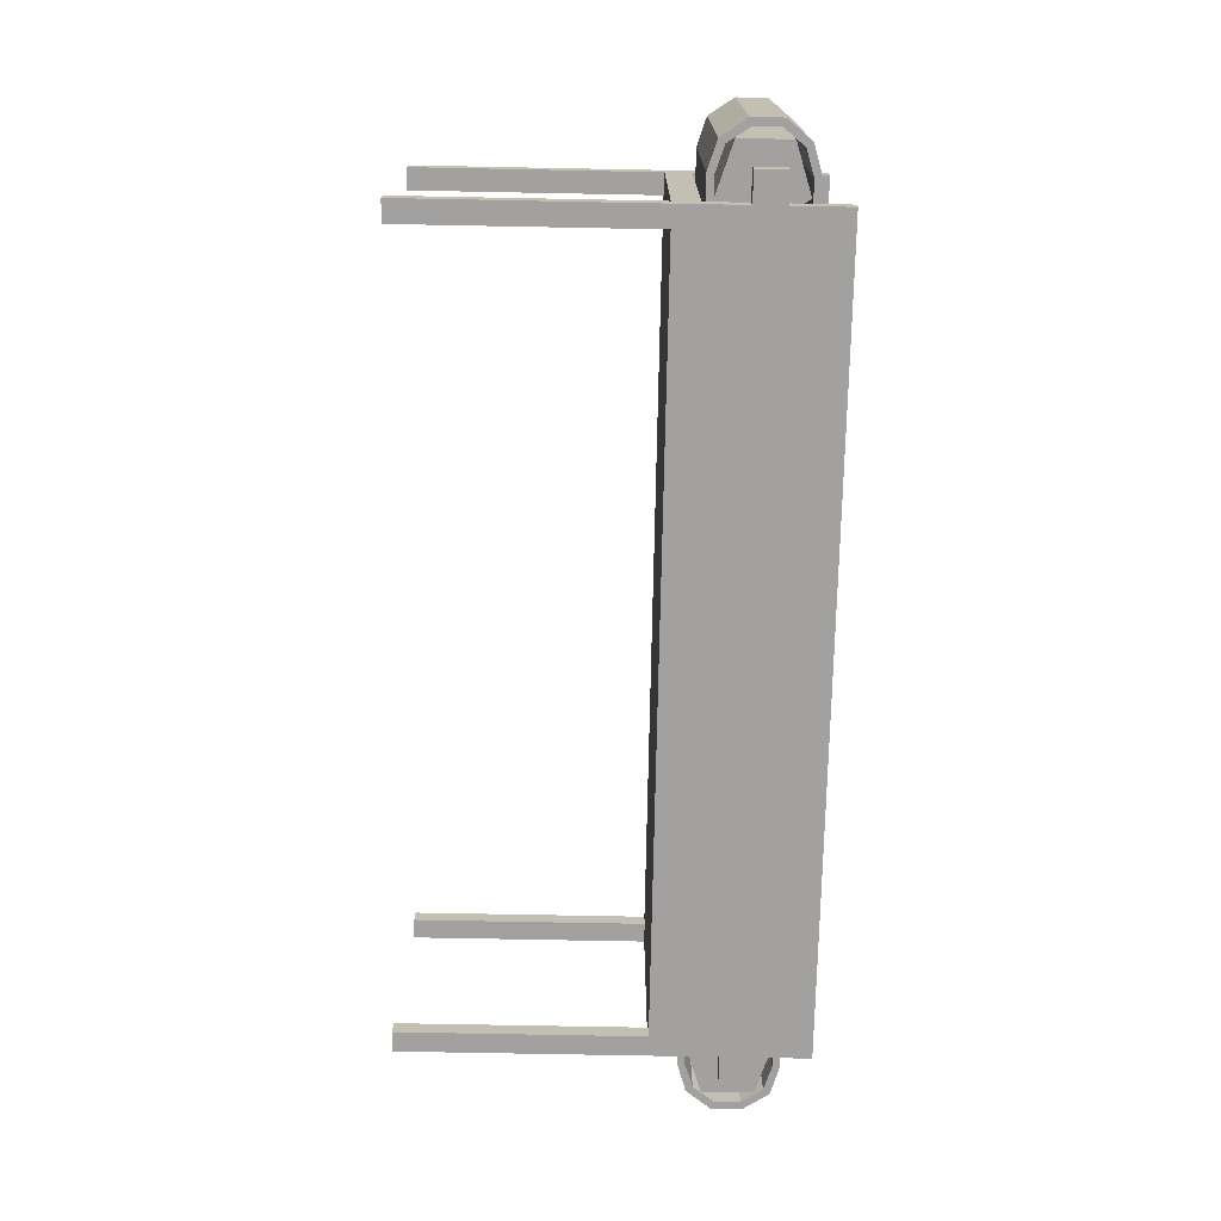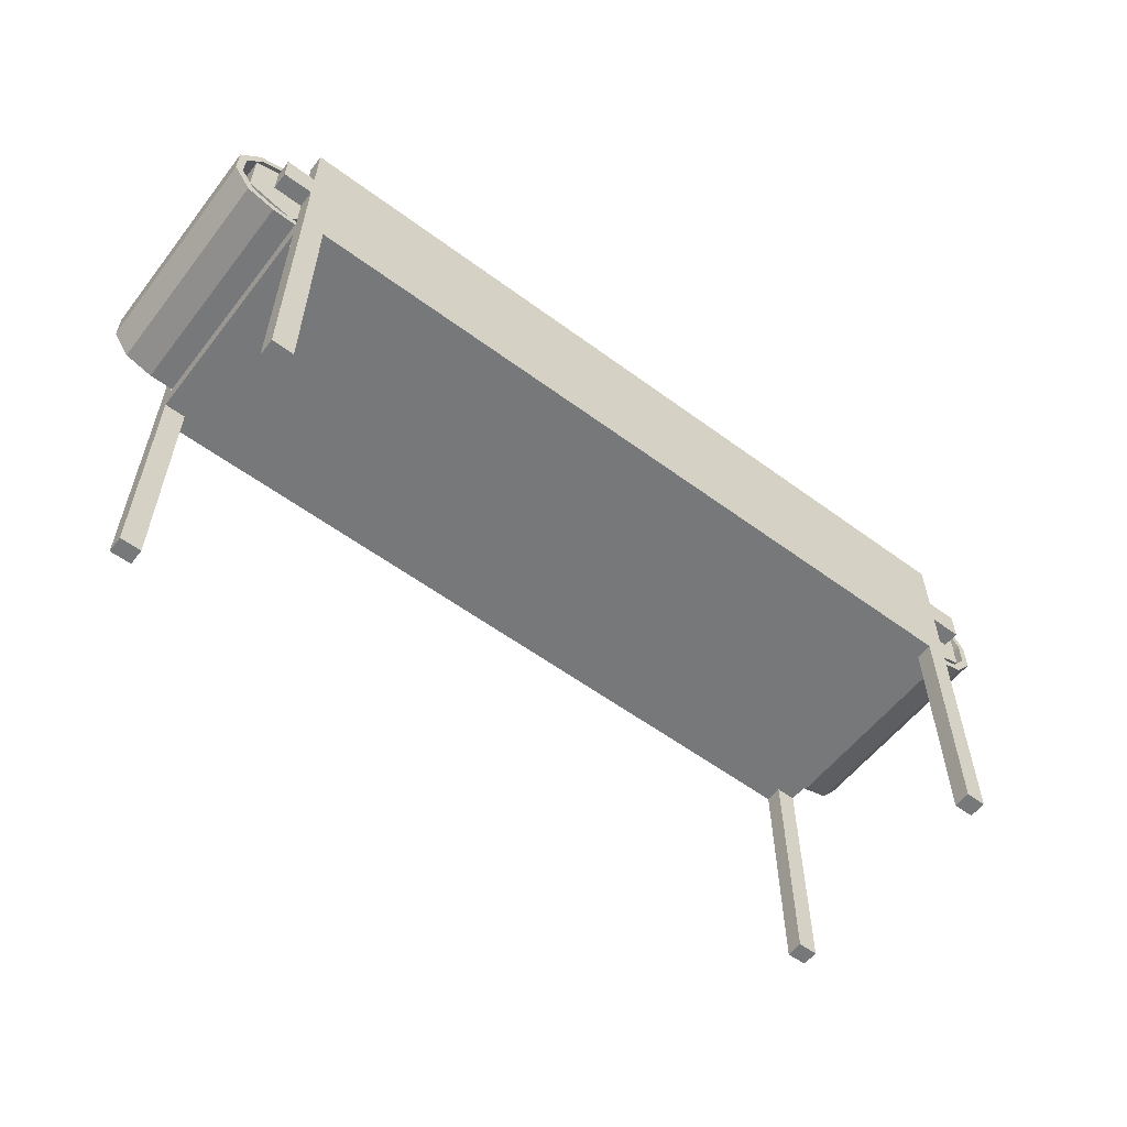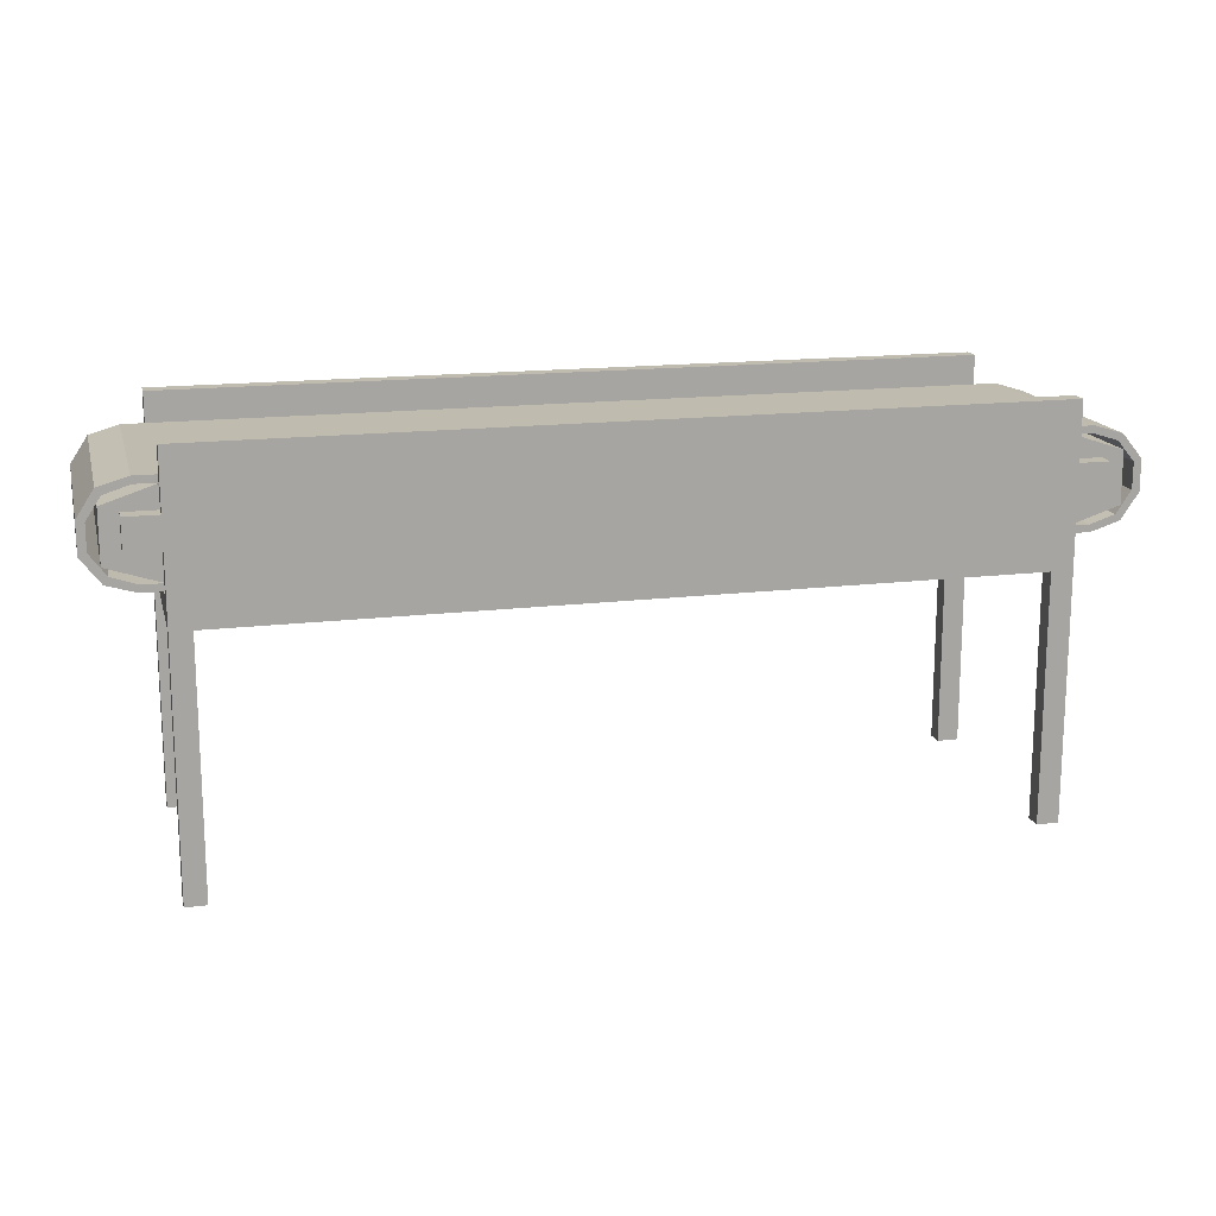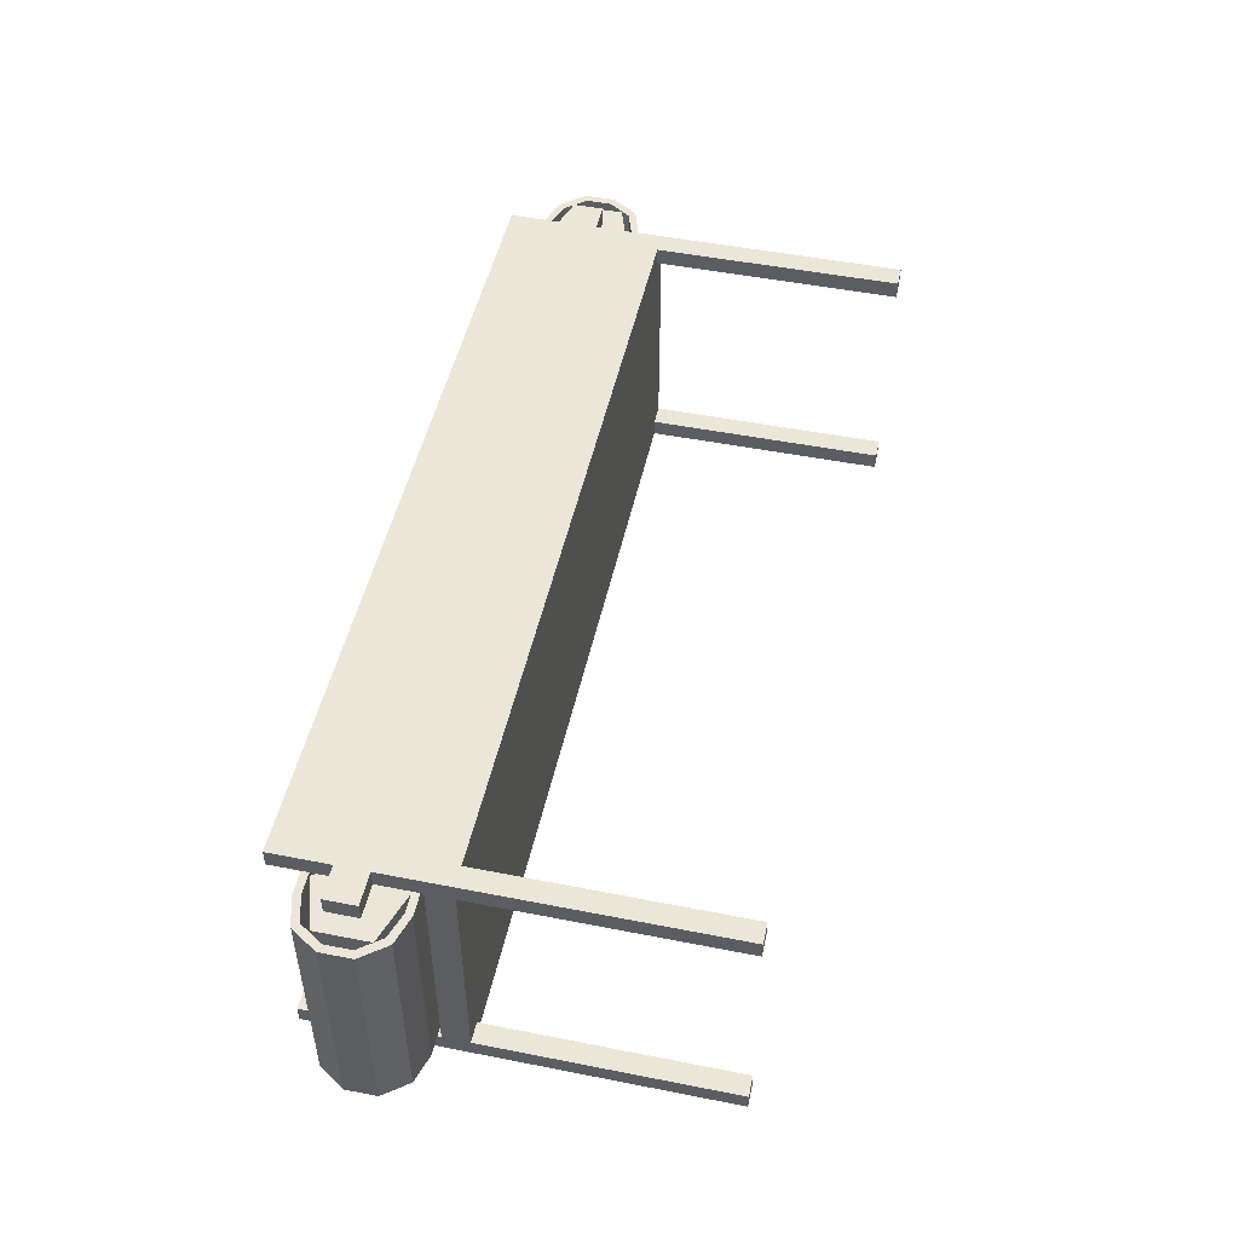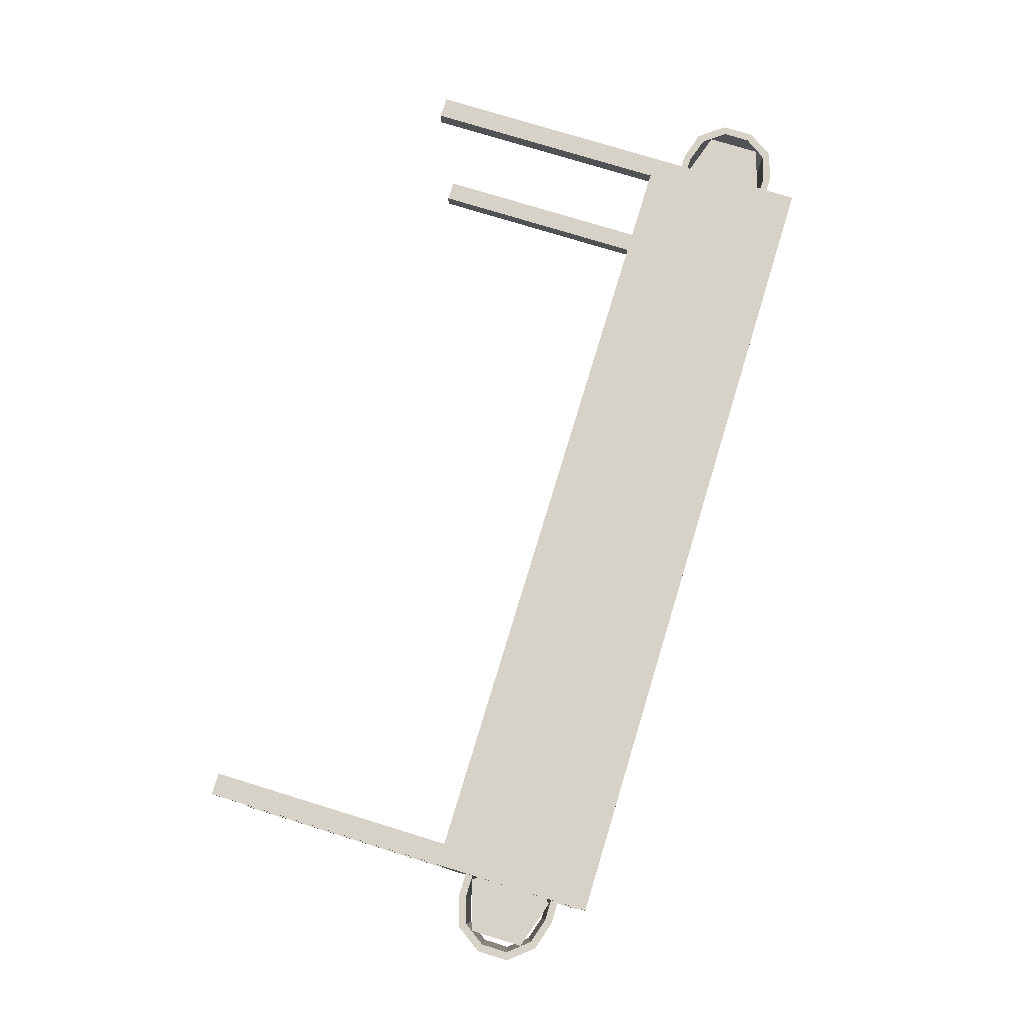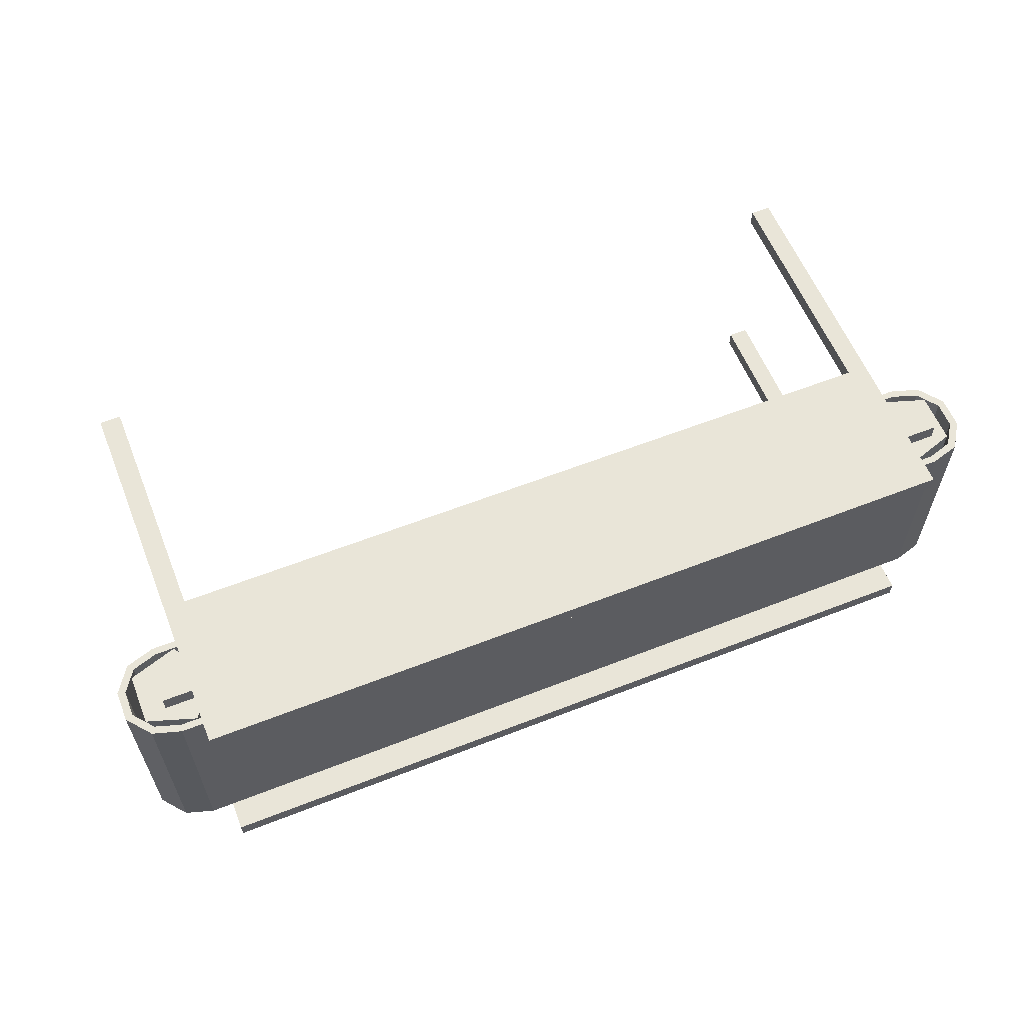
<metadata>
{"format":"obj","ext":"obj","renderer":"f3d","projection":"perspective","resolution":1024,"background":"white","views":[{"elev":-72.3,"azim":88.9,"up":"+Z"},{"elev":-57.3,"azim":142.5,"up":"+Y"},{"elev":16.0,"azim":-14.1,"up":"+Y"},{"elev":49.5,"azim":-77.7,"up":"+Z"},{"elev":77.8,"azim":107.0,"up":"+Z"},{"elev":59.7,"azim":158.1,"up":"+Z"}]}
</metadata>
<code>
g default
v -101.6 88.97 -26.21
v -108.5 86.95 -26.21
v -112.6 80.74 -26.21
v -112.5 73.28 -26.21
v -108 67.38 -26.21
v -101.2 65.34 -26.21
v -101.6 88.97 26.21
v -108.5 86.95 26.21
v -112.6 80.74 26.21
v -112.5 73.28 26.21
v -108 67.38 26.21
v -101.2 65.34 26.21
v 101.6 88.97 -26.21
v 108.5 86.9 -26.21
v 113.2 81.06 -26.21
v 113.2 73.68 -26.21
v 109 67.51 -26.21
v 102.1 65.32 -26.21
v 101.6 88.97 26.21
v 108.5 86.9 26.21
v 113.2 81.06 26.21
v 113.2 73.68 26.21
v 109 67.51 26.21
v 102.1 65.32 26.21
v -101.3 87.27 -26.21
v -101.3 87.27 26.21
v -107.3 85.39 -26.21
v -107.3 85.39 26.21
v -110.7 80.27 -26.21
v -110.7 80.27 26.21
v -110.7 74.02 -26.21
v -110.7 74.02 26.21
v -106.9 68.99 -26.21
v -106.9 68.99 26.21
v -100.9 67.01 -26.21
v -100.9 67.01 26.21
v 101.8 67.03 -26.21
v 101.8 67.03 26.21
v 101.3 87.27 26.21
v 107.4 85.36 26.21
v 107.4 85.36 -26.21
v 101.3 87.27 -26.21
v 111.4 80.47 26.21
v 111.4 80.47 -26.21
v 111.4 74.21 26.21
v 111.4 74.21 -26.21
v 107.9 68.99 26.21
v 107.9 68.99 -26.21
g Conveyor_Belt_01:polySurface1
f 26 28 27 25
f 28 30 29 27
f 30 32 31 29
f 32 34 33 31
f 34 36 35 33
f 36 38 37 35
f 39 42 41 40
f 40 41 44 43
f 43 44 46 45
f 45 46 48 47
f 47 48 37 38
f 26 25 42 39
f 7 1 2 8
f 8 2 3 9
f 9 3 4 10
f 10 4 5 11
f 11 5 6 12
f 12 6 18 24
f 19 20 14 13
f 20 21 15 14
f 21 22 16 15
f 22 23 17 16
f 23 24 18 17
f 7 19 13 1
f 1 25 27 2
f 2 27 29 3
f 3 29 31 4
f 4 31 33 5
f 5 33 35 6
f 6 35 37 18
f 14 41 42 13
f 15 44 41 14
f 16 46 44 15
f 17 48 46 16
f 18 37 48 17
f 13 42 25 1
f 8 28 26 7
f 9 30 28 8
f 10 32 30 9
f 11 34 32 10
f 12 36 34 11
f 24 38 36 12
f 19 39 40 20
f 20 40 43 21
f 21 43 45 22
f 22 45 47 23
f 23 47 38 24
f 7 26 39 19
g default
v -96.57 67.15 -26.05
v -89.36 77.1 -26.05
v -96.6 87.04 -26.05
v -108.3 83.22 -26.05
v -108.3 70.93 -26.05
v -96.57 67.15 26.05
v -89.36 77.1 26.05
v -96.6 87.04 26.05
v -108.3 83.22 26.05
v -108.3 70.93 26.05
v -99.82 77.09 -26.05
v -99.82 77.09 26.05
v 97.27 87.03 -26.05
v 90.06 77.08 -26.05
v 97.3 67.14 -26.05
v 109 70.96 -26.05
v 109 83.25 -26.05
v 97.27 87.03 26.05
v 90.06 77.08 26.05
v 97.3 67.14 26.05
v 109 70.96 26.05
v 109 83.25 26.05
v 100.5 77.09 -26.05
v 100.5 77.09 26.05
v -96.31 58.31 -26.9
v 96.31 58.31 -26.9
v -96.31 95.86 -26.9
v 96.31 95.86 -26.9
v -96.31 95.86 -31.05
v 96.31 95.86 -31.05
v -96.31 58.31 -31.05
v 96.31 58.31 -31.05
v -96.31 64.58 -26.9
v -96.31 64.58 -31.05
v 96.31 64.58 -31.05
v 96.31 64.58 -26.9
v 96.31 81.98 -31.05
v -96.31 81.98 -31.05
v -96.31 81.98 -26.9
v 96.31 81.98 -26.9
v 96.31 74.59 -31.05
v -96.31 74.59 -31.05
v -96.31 74.59 -26.9
v 96.31 74.59 -26.9
v 103.5 74.59 -26.9
v 103.5 74.59 -31.05
v 103.5 81.98 -31.05
v 103.5 81.98 -26.9
v -104.1 74.59 -31.05
v -104.1 74.59 -26.9
v -104.1 81.98 -26.9
v -104.1 81.98 -31.05
v -96.31 58.31 26.74
v 96.31 58.31 26.74
v -96.31 95.86 26.74
v 96.31 95.86 26.74
v -96.31 95.86 30.89
v 96.31 95.86 30.89
v -96.31 58.31 30.89
v 96.31 58.31 30.89
v -96.31 64.58 26.74
v -96.31 64.58 30.89
v 96.31 64.58 30.89
v 96.31 64.58 26.74
v 96.31 81.98 30.89
v -96.31 81.98 30.89
v -96.31 81.98 26.74
v 96.31 81.98 26.74
v 96.31 74.59 30.89
v -96.31 74.59 30.89
v -96.31 74.59 26.74
v 96.31 74.59 26.74
v 103.5 74.59 26.74
v 103.5 74.59 30.89
v 103.5 81.98 30.89
v 103.5 81.98 26.74
v -104.1 74.59 30.89
v -104.1 74.59 26.74
v -104.1 81.98 26.74
v -104.1 81.98 30.89
v 91.11 58.31 -31.05
v 91.11 58.31 -26.9
v 91.11 58.31 26.74
v 91.11 58.31 30.89
v 91.11 64.58 30.89
v 91.11 74.59 30.89
v 91.11 81.98 30.89
v 91.11 95.86 30.89
v 91.11 95.86 26.74
v 91.11 81.98 26.74
v 91.11 74.59 26.74
v 91.11 64.58 26.74
v 91.11 64.58 -26.9
v 91.11 74.59 -26.9
v 91.11 81.98 -26.9
v 91.11 95.86 -26.9
v 91.11 95.86 -31.05
v 91.11 81.98 -31.05
v 91.11 74.59 -31.05
v 91.11 64.58 -31.05
v -91.38 58.31 -31.05
v -91.38 58.31 -26.9
v -91.38 58.31 26.74
v -91.38 58.31 30.89
v -91.38 64.58 30.89
v -91.38 74.59 30.89
v -91.38 81.98 30.89
v -91.38 95.86 30.89
v -91.38 95.86 26.74
v -91.38 81.98 26.74
v -91.38 74.59 26.74
v -91.38 64.58 26.74
v -91.38 64.58 -26.9
v -91.38 74.59 -26.9
v -91.38 81.98 -26.9
v -91.38 95.86 -26.9
v -91.38 95.86 -31.05
v -91.38 81.98 -31.05
v -91.38 74.59 -31.05
v -91.38 64.58 -31.05
v -96.31 -0.06805 -31.05
v -91.38 -0.06805 -31.05
v -91.38 -0.06805 -26.9
v -96.31 -0.06805 -26.9
v -96.31 -0.06805 30.89
v -96.31 -0.06805 26.74
v -91.38 -0.06805 26.74
v -91.38 -0.06805 30.89
v 91.11 -0.06805 -31.05
v 96.31 -0.06805 -31.05
v 96.31 -0.06805 -26.9
v 91.11 -0.06805 -26.9
v 91.11 -0.06805 26.74
v 91.11 -0.06805 30.89
v 96.31 -0.06805 26.74
v 96.31 -0.06805 30.89
g polySurface2 Conveyor_02:Conveyor
f 49 50 55 54
f 50 51 56 55
f 51 52 57 56
f 52 53 58 57
f 53 49 54 58
f 50 49 59
f 51 50 59
f 52 51 59
f 53 52 59
f 49 53 59
f 54 55 60
f 55 56 60
f 56 57 60
f 57 58 60
f 58 54 60
f 61 62 67 66
f 62 63 68 67
f 63 64 69 68
f 64 65 70 69
f 65 61 66 70
f 62 61 71
f 63 62 71
f 64 63 71
f 65 64 71
f 61 65 71
f 66 67 72
f 67 68 72
f 68 69 72
f 69 70 72
f 70 66 72
f 75 164 165 77
f 145 144 76 78
f 165 164 144 145
f 82 168 149 79
f 77 165 166 86
f 86 166 167 90
f 90 167 168 82
f 89 85 95 94
f 86 90 97 100
f 146 145 78 85
f 147 146 85 89
f 148 147 89 83
f 129 148 83 80
f 166 165 145 146
f 167 166 146 147
f 168 167 147 148
f 149 168 148 129
f 79 149 170 169
f 129 80 178 177
f 169 170 171 172
f 74 80 83 84
f 74 84 112 102
f 84 83 89 92
f 102 112 111 108
f 112 120 117 111
f 80 74 179 178
f 102 108 184 183
f 79 73 81 82
f 81 73 101 109
f 82 81 91 90
f 107 110 109 101
f 110 118 119 109
f 73 79 169 172
f 107 101 174 173
f 73 150 151 101
f 131 130 74 102
f 149 129 130 150
f 151 150 130 131
f 152 151 131 132
f 86 87 75 77
f 88 85 78 76
f 75 87 163 164
f 163 87 91 162
f 162 91 81 161
f 88 92 93 96
f 91 87 99 98
f 92 142 141 84
f 88 143 142 92
f 144 143 88 76
f 142 162 161 141
f 143 163 162 142
f 164 163 143 144
f 97 98 99 100
f 93 94 95 96
f 92 89 94 93
f 85 88 96 95
f 90 91 98 97
f 87 86 100 99
f 161 81 109 160
f 84 141 140 112
f 141 161 160 140
f 103 105 156 157
f 137 136 106 104
f 157 156 136 137
f 110 107 152 153
f 105 114 155 156
f 114 118 154 155
f 118 110 153 154
f 117 122 123 113
f 114 128 125 118
f 133 132 108 111
f 134 133 111 117
f 135 134 117 113
f 136 135 113 106
f 153 152 132 133
f 154 153 133 134
f 155 154 134 135
f 156 155 135 136
f 152 107 173 176
f 108 132 182 184
f 173 174 175 176
f 114 105 103 115
f 116 104 106 113
f 103 157 158 115
f 158 159 119 115
f 159 160 109 119
f 116 124 121 120
f 119 126 127 115
f 138 137 104 116
f 116 120 139 138
f 120 112 140 139
f 158 157 137 138
f 138 139 159 158
f 139 140 160 159
f 125 128 127 126
f 121 124 123 122
f 120 121 122 117
f 113 123 124 116
f 118 125 126 119
f 115 127 128 114
f 177 178 179 180
f 182 181 183 184
f 149 150 171 170
f 150 73 172 171
f 101 151 175 174
f 151 152 176 175
f 74 130 180 179
f 130 129 177 180
f 132 131 181 182
f 131 102 183 181

</code>
